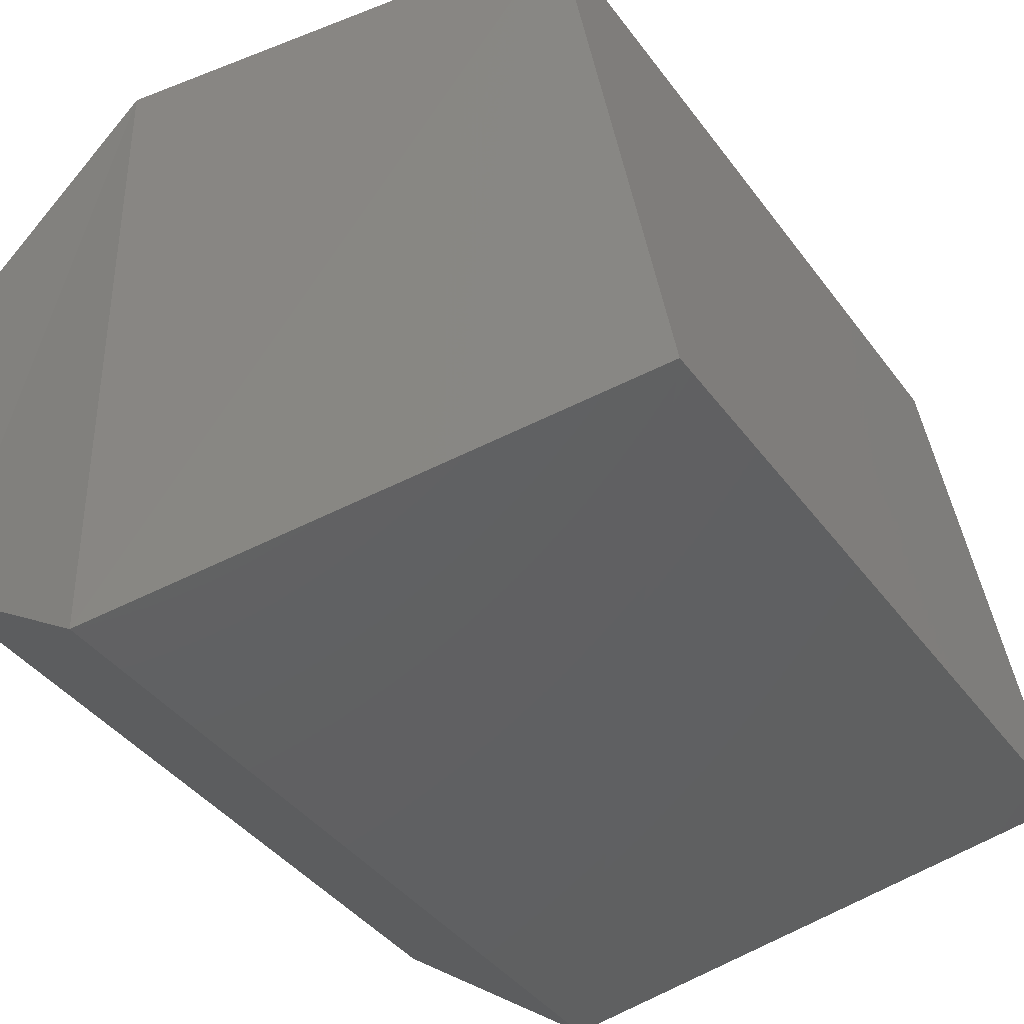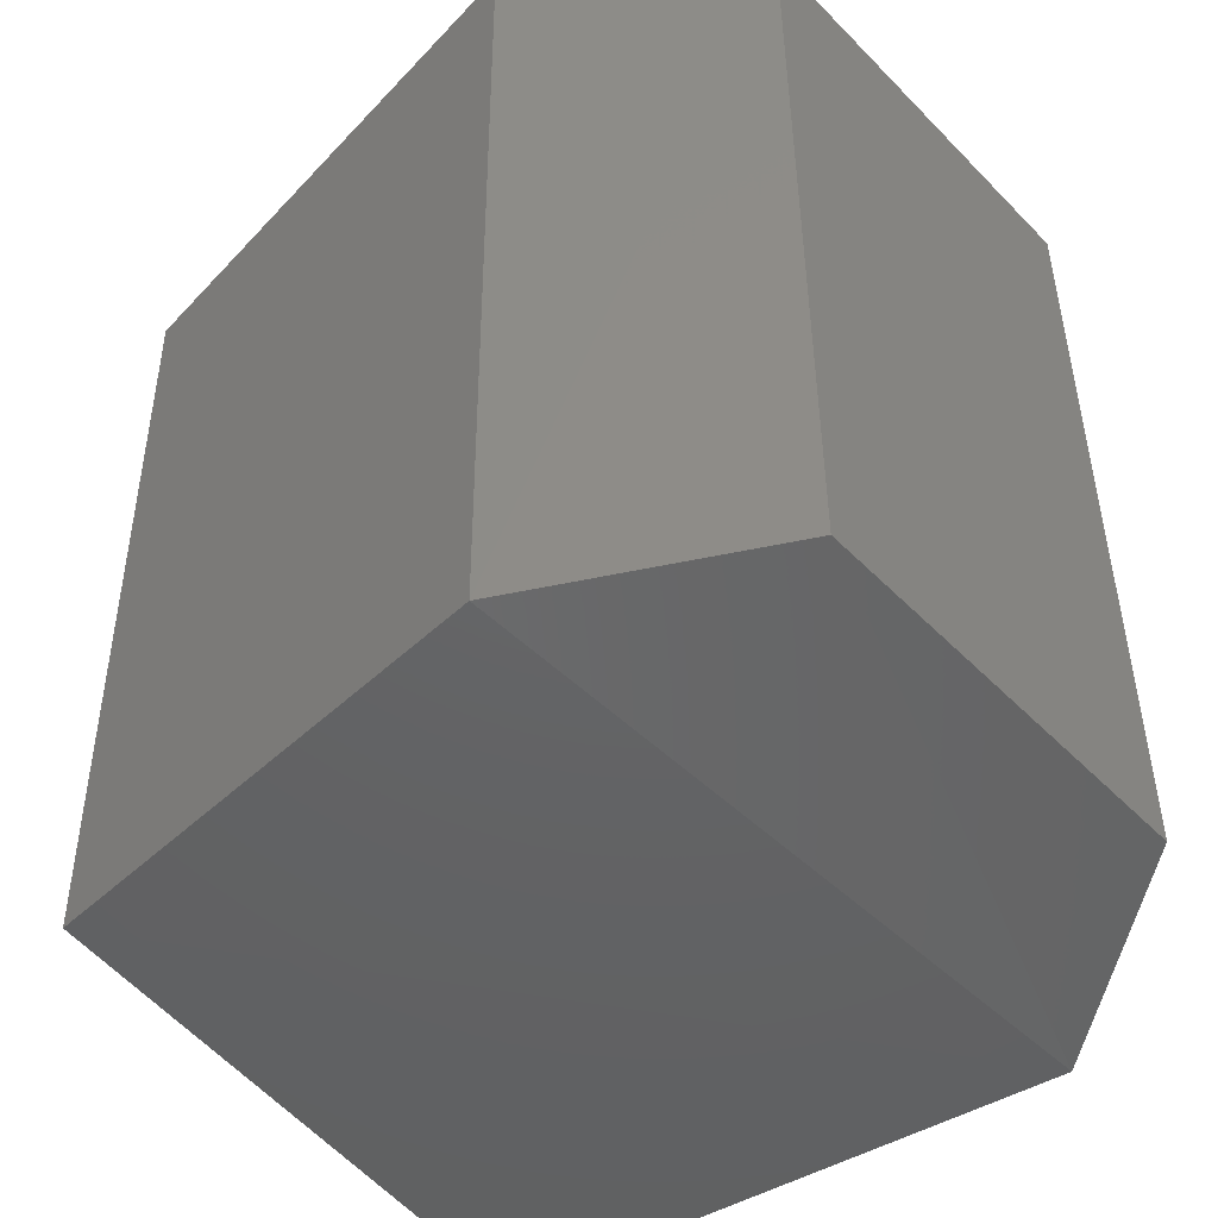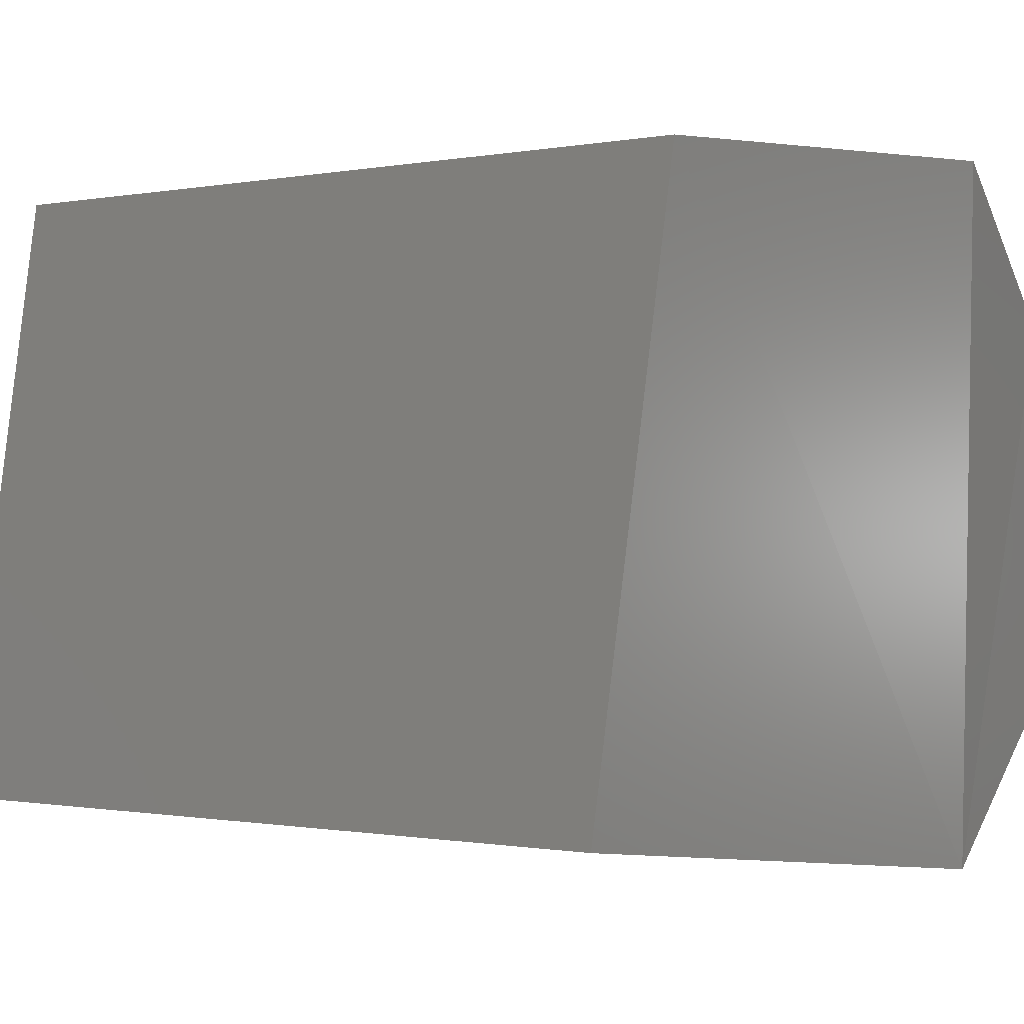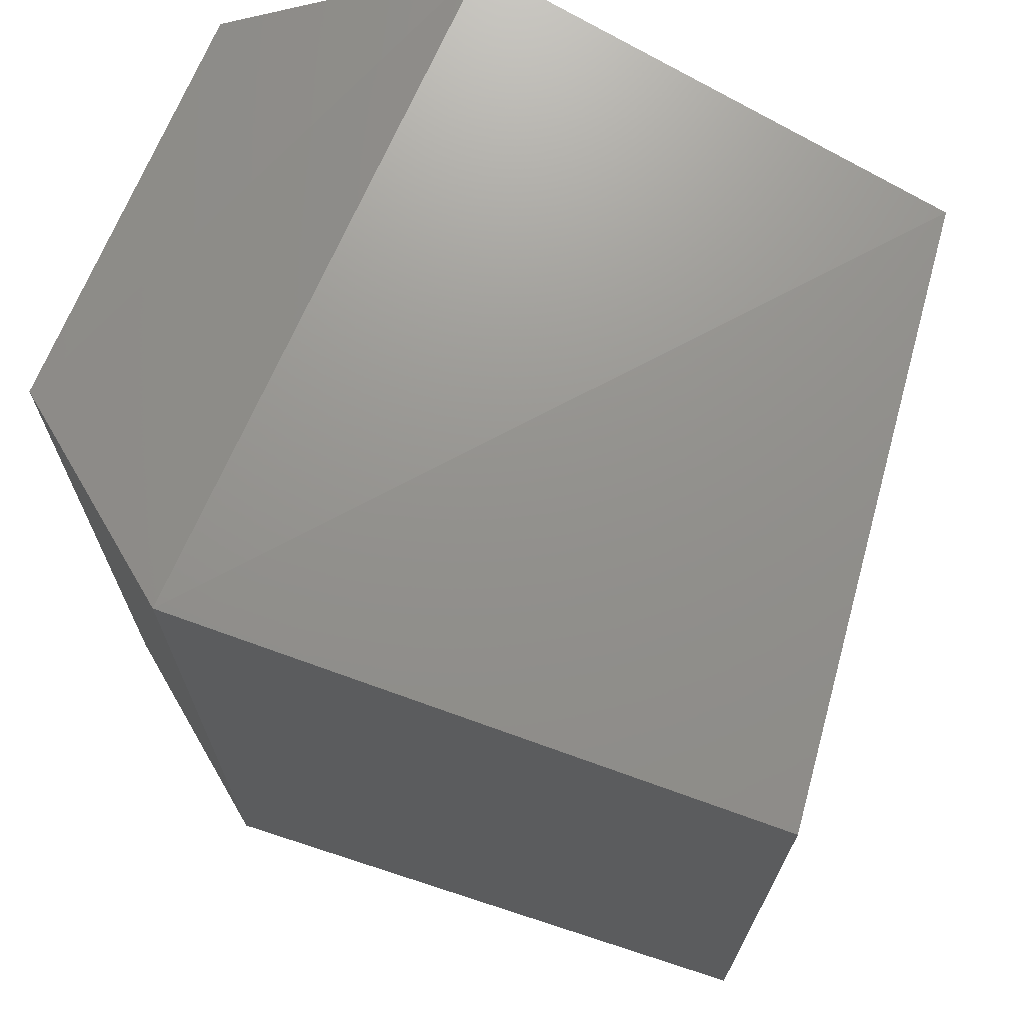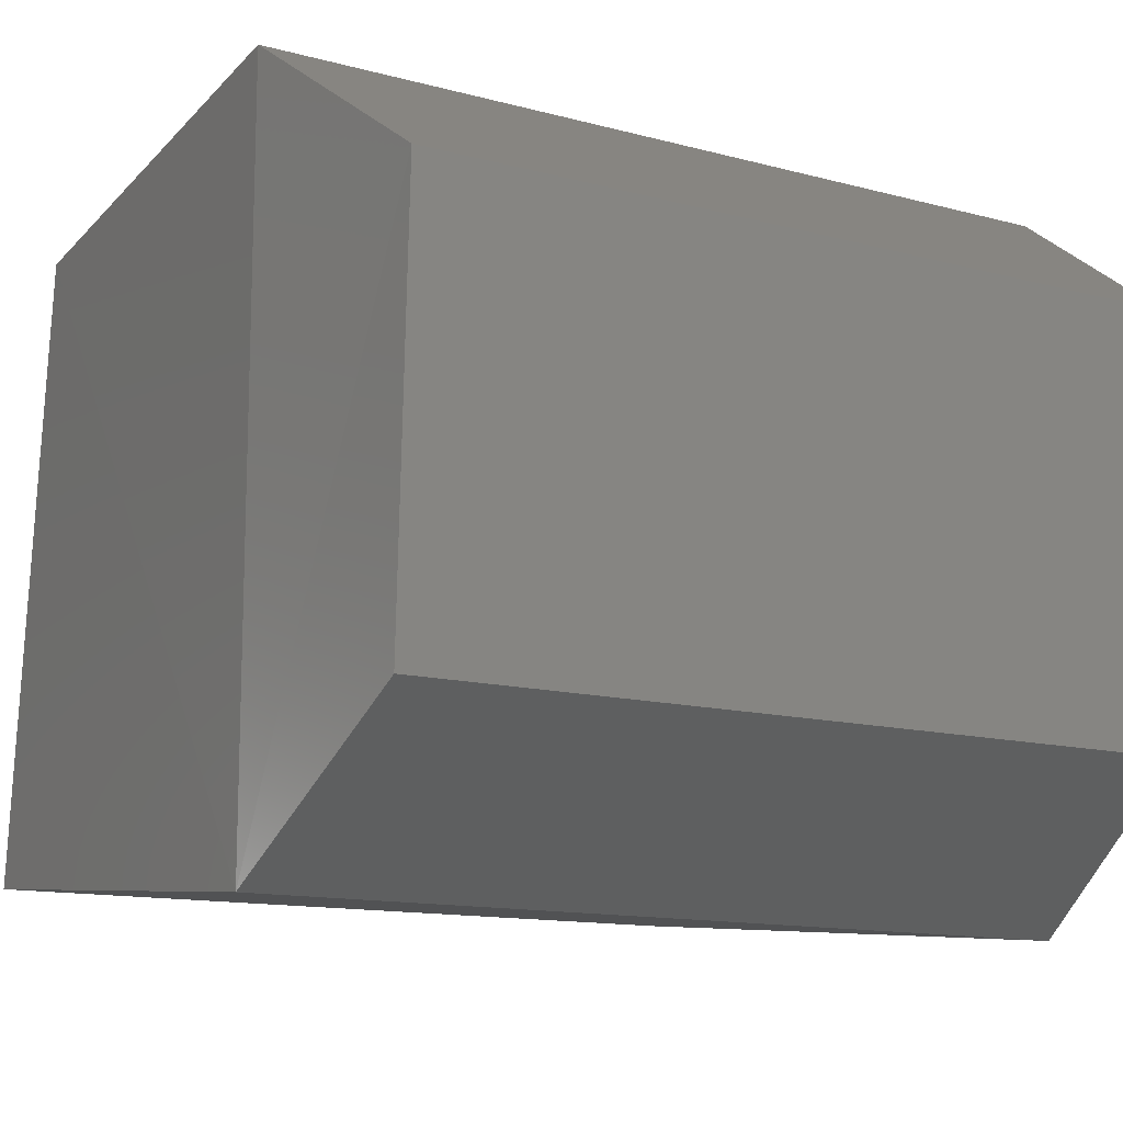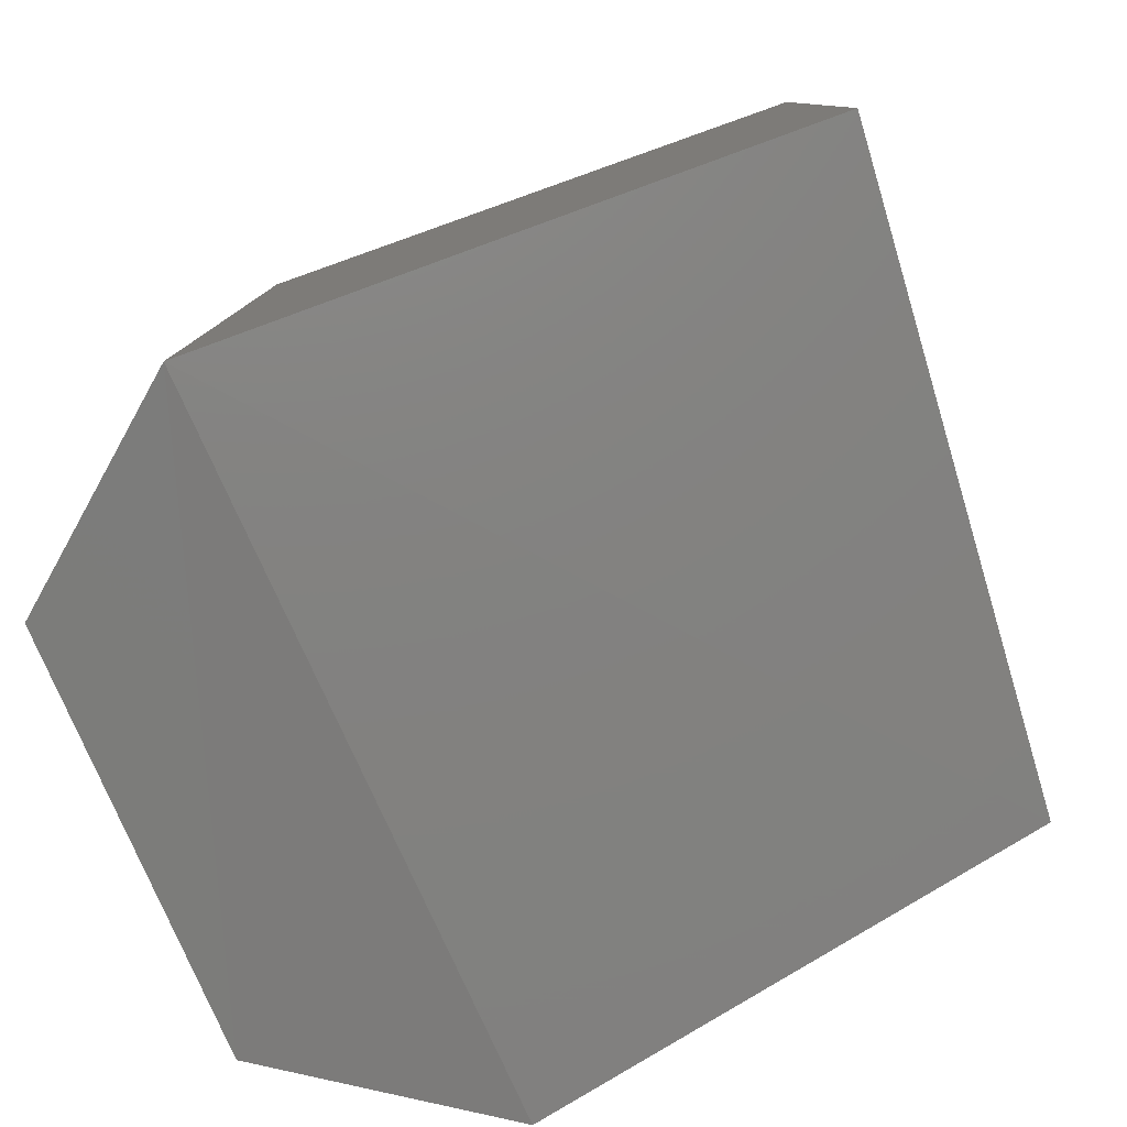
<metadata>
{"format":"stl","ext":"stl","renderer":"f3d","projection":"perspective","resolution":1024,"background":"white","views":[{"elev":-39.6,"azim":32.7,"up":"+Y"},{"elev":-48.3,"azim":-136.3,"up":"+Z"},{"elev":-1.5,"azim":126.6,"up":"+Y"},{"elev":70.6,"azim":24.9,"up":"+Z"},{"elev":-13.4,"azim":-122.7,"up":"+Y"},{"elev":-79.6,"azim":25.9,"up":"+Z"}]}
</metadata>
<code>
# stl→obj: 12 verts, 20 faces
v 1157 288.5 248.5
v 1157 288.2 248.5
v 1157 288.6 248.5
v 1157 288.1 248.5
v 1158 288.6 248.5
v 1158 288.2 248.5
v 1157 288.2 248
v 1157 288.1 248
v 1158 288.2 248
v 1157 288.5 248
v 1157 288.6 248
v 1158 288.6 248
f 1 2 3
f 2 3 4
f 3 4 5
f 4 5 6
f 2 7 4
f 7 4 8
f 4 8 6
f 8 6 9
f 10 1 11
f 1 11 3
f 11 3 5
f 7 10 8
f 10 8 11
f 8 11 12
f 10 1 7
f 1 7 2
f 12 9 5
f 9 5 6
f 12 8 9
f 5 11 12

</code>
